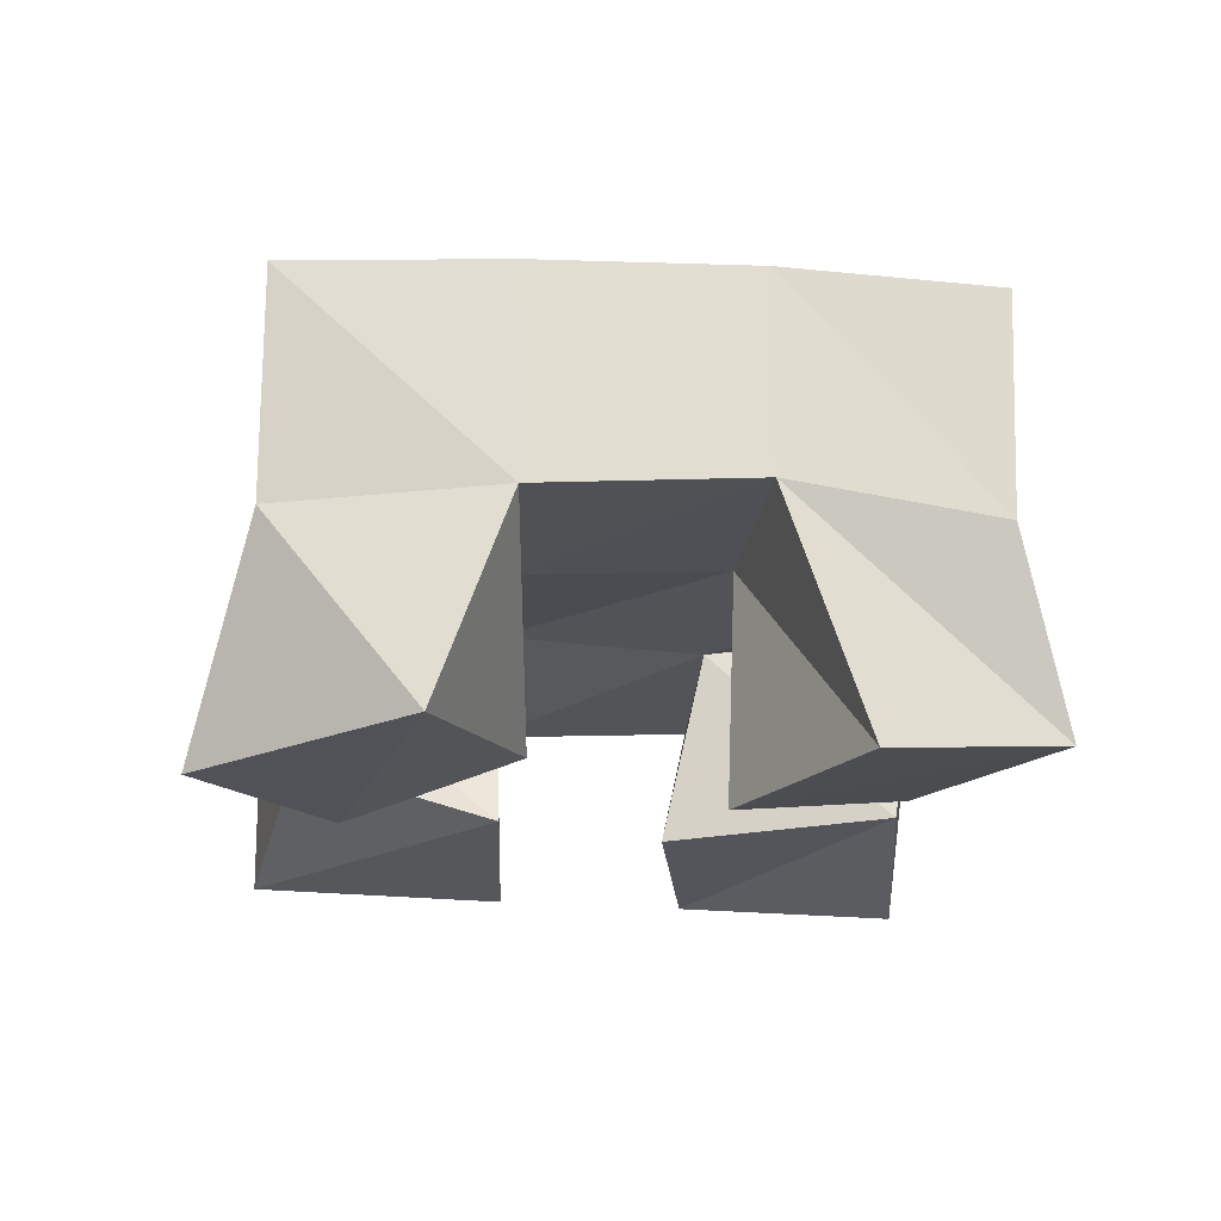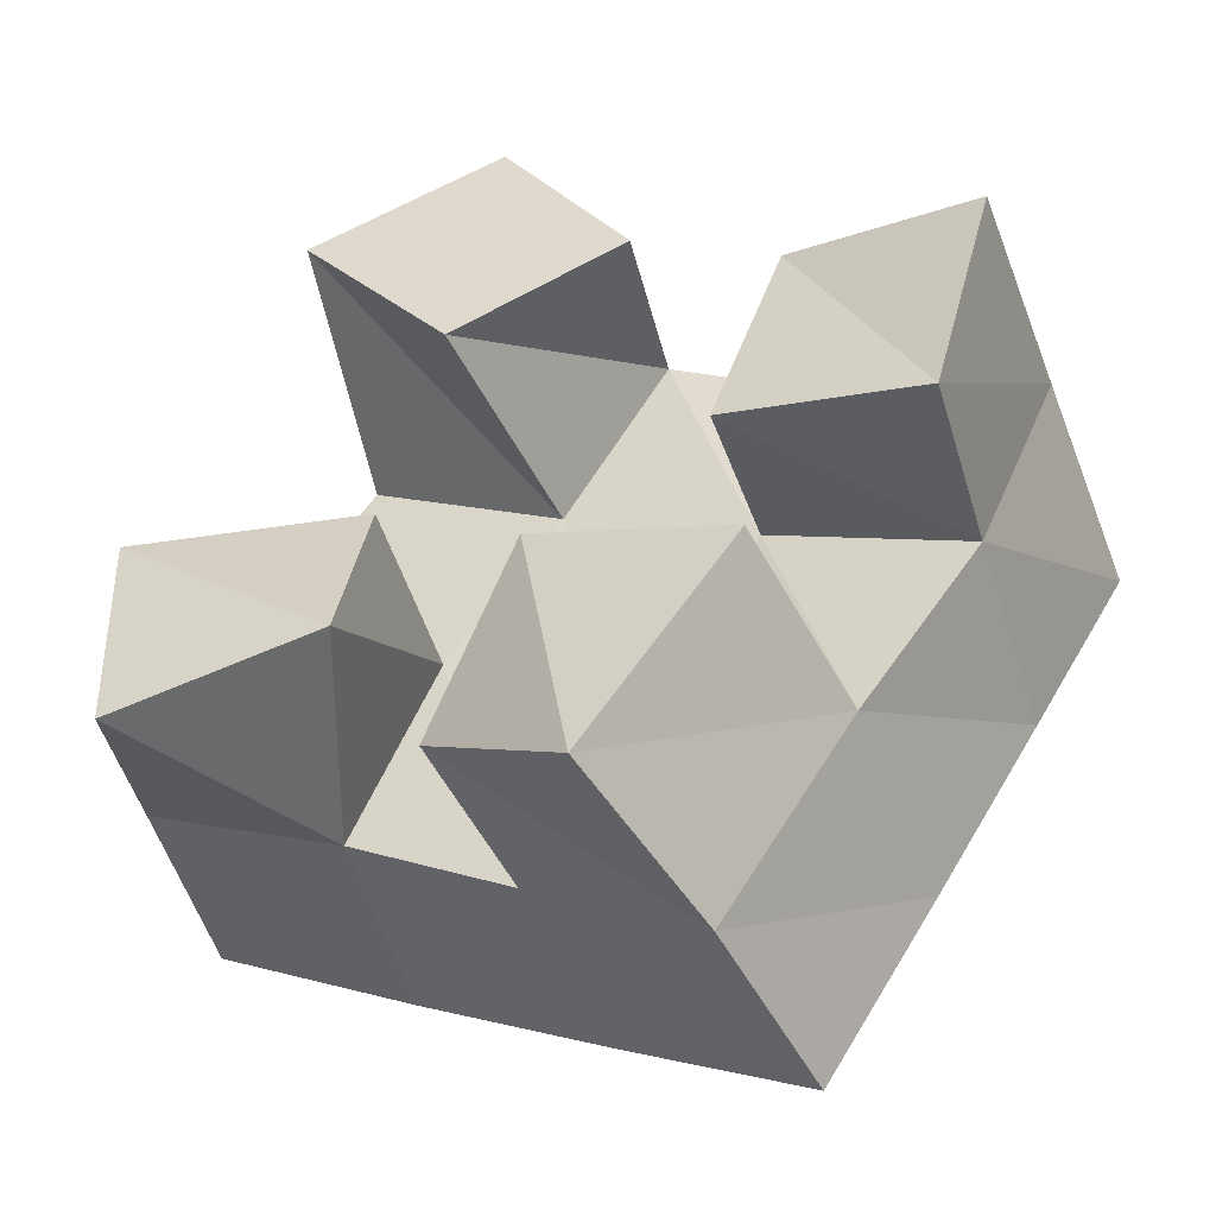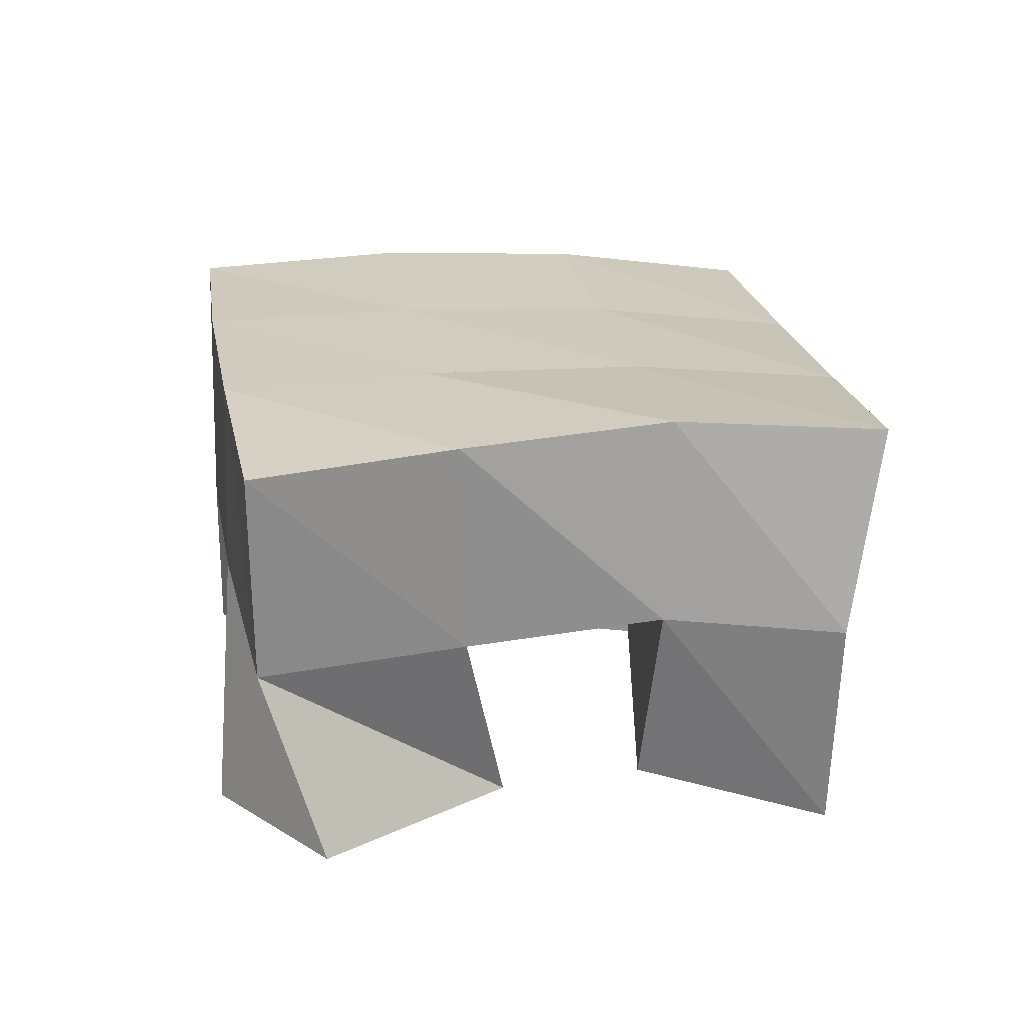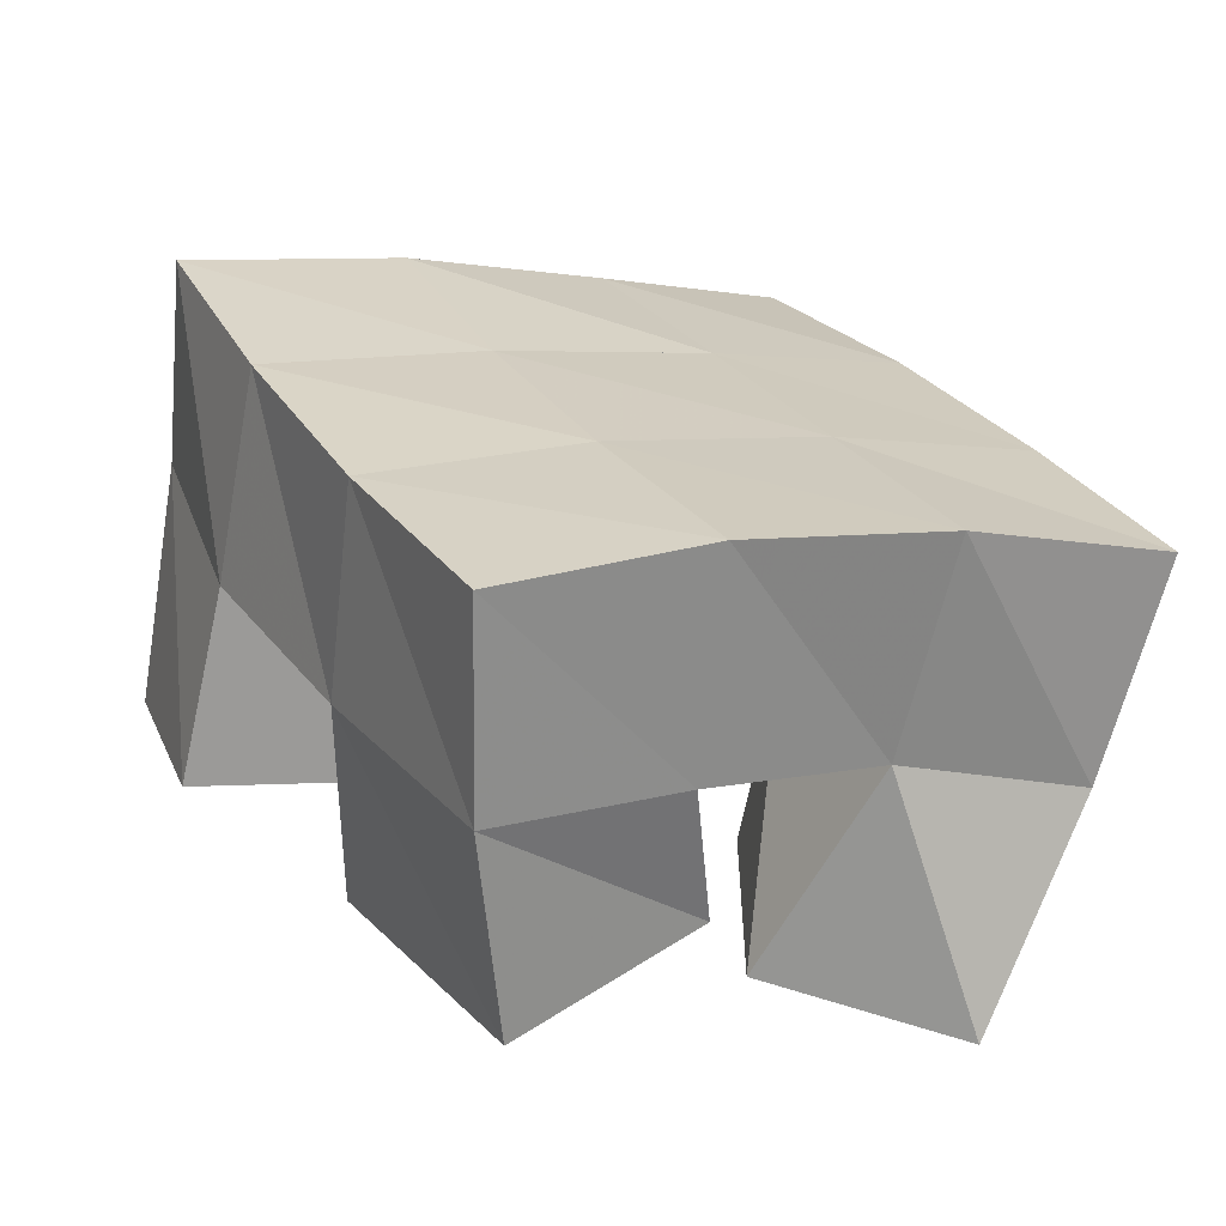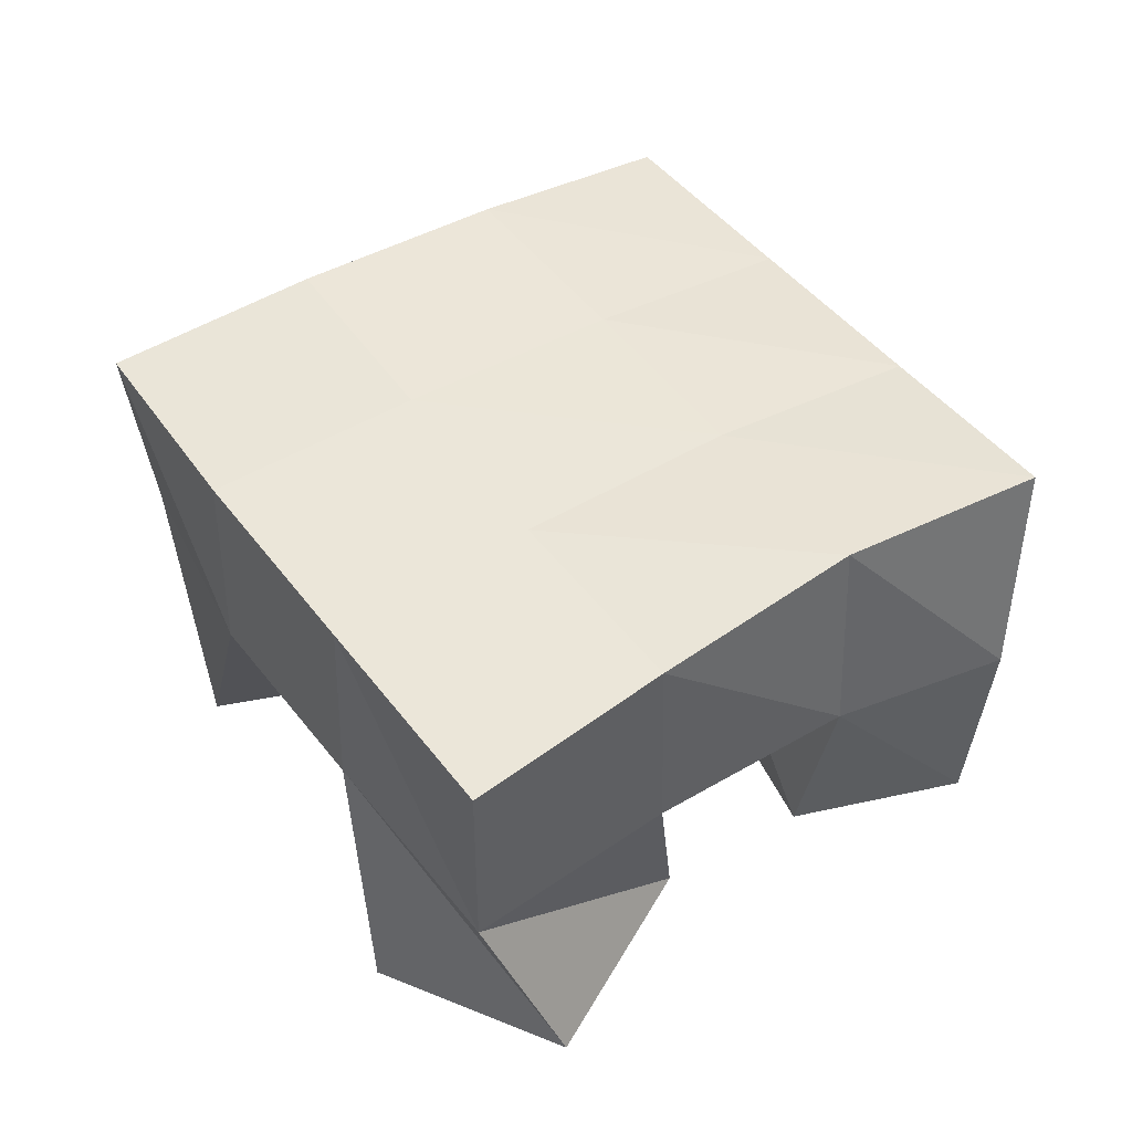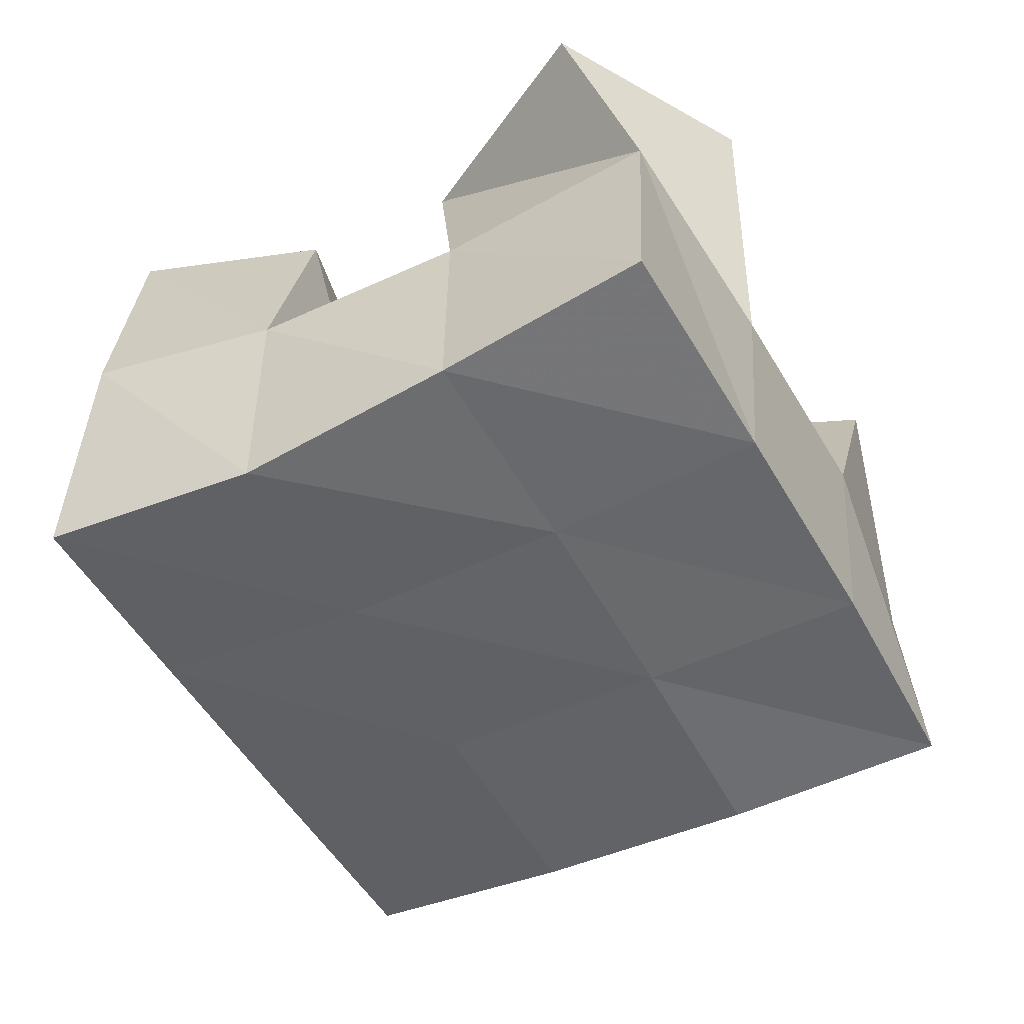
<metadata>
{"format":"obj","ext":"obj","renderer":"f3d","projection":"perspective","resolution":1024,"background":"white","views":[{"elev":-18.9,"azim":-68.5,"up":"+Y"},{"elev":-46.2,"azim":17.2,"up":"+Z"},{"elev":25.6,"azim":19.0,"up":"+Y"},{"elev":-70.2,"azim":168.6,"up":"+Z"},{"elev":49.7,"azim":-5.6,"up":"+Y"},{"elev":36.1,"azim":-178.0,"up":"+Z"}]}
</metadata>
<code>
v 2.42 0.1 -0.259
v 2.407 0.1493 -0.2374
v 2.466 0.1001 -0.2479
v 2.45 0.1528 -0.254
v 2.415 0.1056 -0.2039
v 2.423 0.1529 -0.1886
v 2.469 0.1107 -0.2059
v 2.469 0.1517 -0.2096
v 2.539 0.1088 -0.2023
v 2.538 0.1524 -0.191
v 2.585 0.1036 -0.2148
v 2.584 0.148 -0.2126
v 2.555 0.1134 -0.1507
v 2.562 0.1595 -0.1458
v 2.6 0.1002 -0.1657
v 2.603 0.155 -0.1618
v 2.452 0.1 -0.1252
v 2.448 0.1568 -0.1437
v 2.486 0.1 -0.1676
v 2.494 0.1554 -0.1683
v 2.494 0.1085 -0.09604
v 2.476 0.1515 -0.1017
v 2.523 0.1085 -0.1393
v 2.519 0.1544 -0.1268
v 2.478 0.1187 -0.2655
v 2.488 0.15 -0.2771
v 2.514 0.1 -0.294
v 2.527 0.1446 -0.3017
v 2.501 0.1069 -0.2265
v 2.512 0.1539 -0.2327
v 2.547 0.1 -0.2461
v 2.557 0.1442 -0.2552
v 2.402 0.1996 -0.2347
v 2.447 0.2022 -0.2563
v 2.425 0.2023 -0.1899
v 2.47 0.2031 -0.2127
v 2.45 0.2041 -0.1446
v 2.493 0.2044 -0.1697
v 2.476 0.2029 -0.1003
v 2.517 0.2056 -0.1265
v 2.493 0.1993 -0.2802
v 2.517 0.2002 -0.2376
v 2.539 0.2025 -0.1953
v 2.561 0.2078 -0.1528
v 2.536 0.1904 -0.3064
v 2.561 0.1922 -0.2632
v 2.585 0.1967 -0.2188
v 2.607 0.2031 -0.1752
f 1 2 4
f 3 1 4
f 2 6 8
f 4 2 8
f 6 5 7
f 8 6 7
f 5 1 3
f 7 5 3
f 8 7 3
f 4 8 3
f 2 1 5
f 6 2 5
f 9 10 12
f 11 9 12
f 10 14 16
f 12 10 16
f 14 13 15
f 16 14 15
f 13 9 11
f 15 13 11
f 16 15 11
f 12 16 11
f 10 9 13
f 14 10 13
f 17 18 20
f 19 17 20
f 18 22 24
f 20 18 24
f 22 21 23
f 24 22 23
f 21 17 19
f 23 21 19
f 24 23 19
f 20 24 19
f 18 17 21
f 22 18 21
f 25 26 28
f 27 25 28
f 26 30 32
f 28 26 32
f 30 29 31
f 32 30 31
f 29 25 27
f 31 29 27
f 32 31 27
f 28 32 27
f 26 25 29
f 30 26 29
f 2 33 34
f 4 2 34
f 33 35 36
f 34 33 36
f 35 6 8
f 36 35 8
f 6 2 4
f 8 6 4
f 36 8 4
f 34 36 4
f 33 2 6
f 35 33 6
f 6 35 36
f 8 6 36
f 35 37 38
f 36 35 38
f 37 18 20
f 38 37 20
f 18 6 8
f 20 18 8
f 38 20 8
f 36 38 8
f 35 6 18
f 37 35 18
f 18 37 38
f 20 18 38
f 37 39 40
f 38 37 40
f 39 22 24
f 40 39 24
f 22 18 20
f 24 22 20
f 40 24 20
f 38 40 20
f 37 18 22
f 39 37 22
f 4 34 41
f 26 4 41
f 34 36 42
f 41 34 42
f 36 8 30
f 42 36 30
f 8 4 26
f 30 8 26
f 42 30 26
f 41 42 26
f 34 4 8
f 36 34 8
f 8 36 42
f 30 8 42
f 36 38 43
f 42 36 43
f 38 20 10
f 43 38 10
f 20 8 30
f 10 20 30
f 43 10 30
f 42 43 30
f 36 8 20
f 38 36 20
f 20 38 43
f 10 20 43
f 38 40 44
f 43 38 44
f 40 24 14
f 44 40 14
f 24 20 10
f 14 24 10
f 44 14 10
f 43 44 10
f 38 20 24
f 40 38 24
f 26 41 45
f 28 26 45
f 41 42 46
f 45 41 46
f 42 30 32
f 46 42 32
f 30 26 28
f 32 30 28
f 46 32 28
f 45 46 28
f 41 26 30
f 42 41 30
f 30 42 46
f 32 30 46
f 42 43 47
f 46 42 47
f 43 10 12
f 47 43 12
f 10 30 32
f 12 10 32
f 47 12 32
f 46 47 32
f 42 30 10
f 43 42 10
f 10 43 47
f 12 10 47
f 43 44 48
f 47 43 48
f 44 14 16
f 48 44 16
f 14 10 12
f 16 14 12
f 48 16 12
f 47 48 12
f 43 10 14
f 44 43 14

</code>
